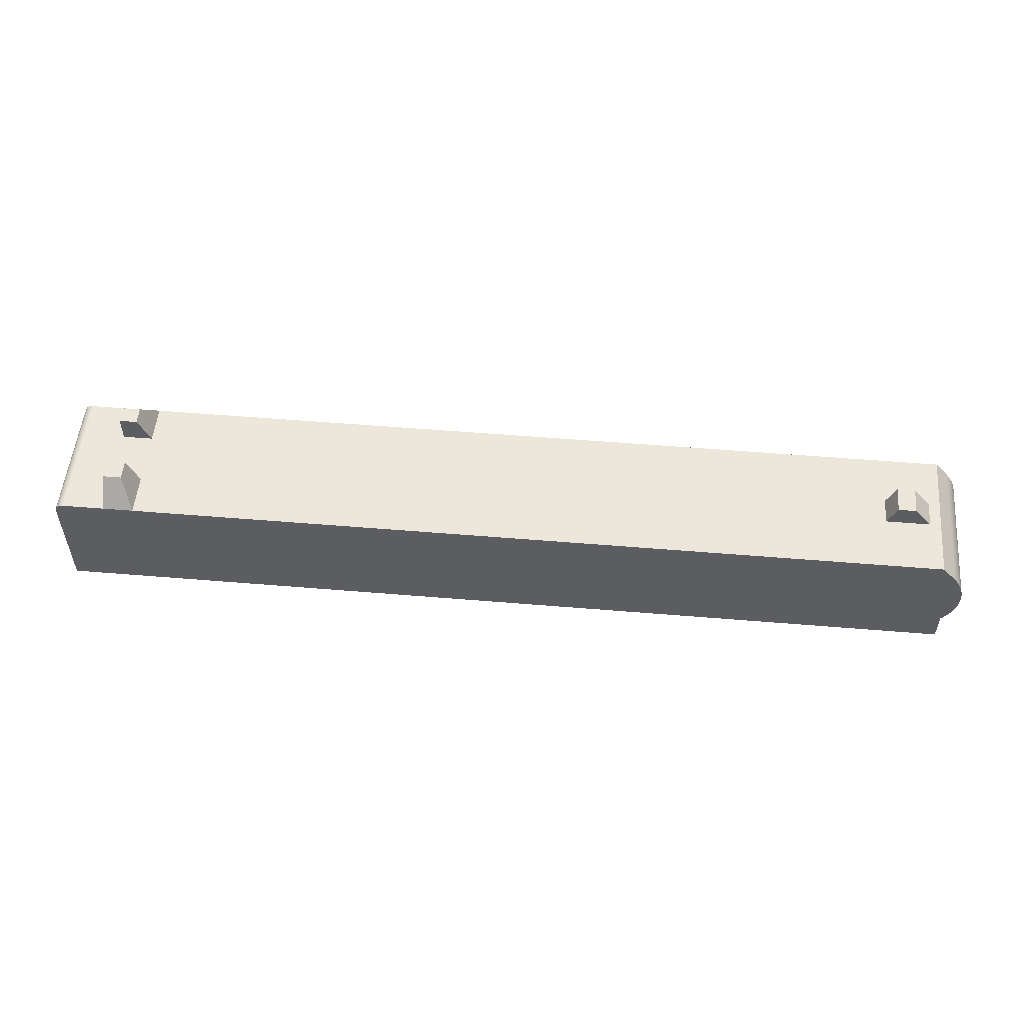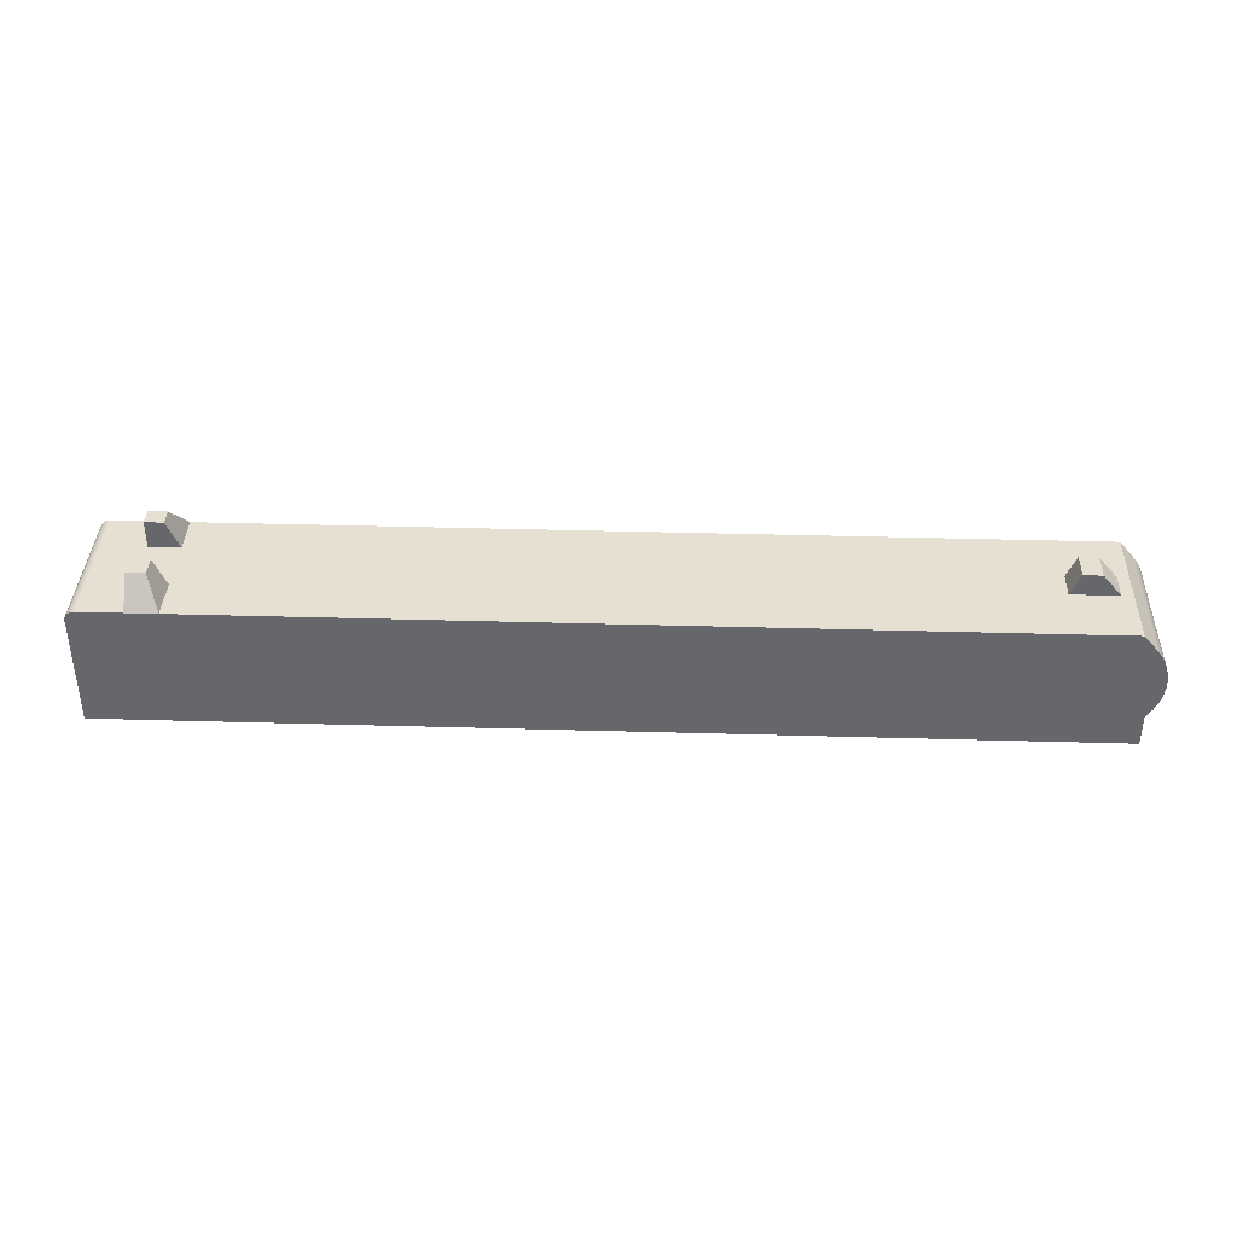
<metadata>
{"format":"obj","ext":"obj","renderer":"f3d","projection":"perspective","resolution":1024,"background":"white","views":[{"elev":53.4,"azim":-174.9,"up":"+Y"},{"elev":37.8,"azim":-177.9,"up":"+Y"}]}
</metadata>
<code>
v 177.5 11.62 25.5
v 2.523 11.62 25.5
v 177.5 11.62 0
v 2.523 11.62 0
v 13.9 38.06 10.49
v 10.54 38.06 10.49
v 13.9 38.06 15.51
v 10.54 38.06 15.51
v 167.7 39.13 18.15
v 164.3 39.13 18.15
v 167.7 39.13 21.37
v 164.3 39.13 21.37
v 164.3 39.13 4.126
v 164.3 39.13 7.85
v 167.7 39.13 4.126
v 167.7 39.13 7.85
v 7.175 34.12 10.49
v 15.66 34.12 10.49
v 7.175 34.12 15.51
v 15.66 34.12 15.51
v 167.7 34.12 18.15
v 167.7 34.12 25.5
v 162 34.12 18.15
v 162 34.12 25.5
v 162 34.12 0
v 162 34.12 7.85
v 167.7 34.12 7.85
v 167.7 34.12 0
v 167.7 34.12 6.939e-15
v 5.067 34.12 0
v 5.067 34.12 25.5
v 175.7 34.12 25.5
v 175.7 34.12 0
v 2.523 31.14 25.5
v 2.523 31.14 0
v 2.405 31 0
v 2.405 31 25.5
v 2.289 30.86 0
v 2.289 30.86 25.5
v 2.176 30.71 0
v 2.176 30.71 25.5
v 2.065 30.56 0
v 2.065 30.56 25.5
v 1.957 30.42 0
v 1.957 30.42 25.5
v 1.852 30.26 0
v 1.852 30.26 25.5
v 1.749 30.11 0
v 1.749 30.11 25.5
v 1.649 29.96 0
v 1.649 29.96 25.5
v 1.552 29.8 0
v 1.552 29.8 25.5
v 1.457 29.64 0
v 1.457 29.64 25.5
v 1.365 29.49 0
v 1.365 29.49 25.5
v 1.276 29.32 0
v 1.276 29.32 25.5
v 1.19 29.16 0
v 1.19 29.16 25.5
v 1.106 29 0
v 1.106 29 25.5
v 1.026 28.83 0
v 1.026 28.83 25.5
v 0.948 28.67 0
v 0.948 28.67 25.5
v 0.8733 28.5 0
v 0.8733 28.5 25.5
v 0.8015 28.33 0
v 0.8015 28.33 25.5
v 0.7326 28.16 0
v 0.7326 28.16 25.5
v 0.6668 27.99 0
v 0.6668 27.99 25.5
v 0.6039 27.81 0
v 0.6039 27.81 25.5
v 0.5441 27.64 0
v 0.5441 27.64 25.5
v 0.4873 27.47 0
v 0.4873 27.47 25.5
v 0.4336 27.29 0
v 0.4336 27.29 25.5
v 0.3829 27.11 0
v 0.3829 27.11 25.5
v 0.3354 26.94 0
v 0.3354 26.94 25.5
v 0.2909 26.76 0
v 0.2909 26.76 25.5
v 0.2496 26.58 0
v 0.2496 26.58 25.5
v 0.2114 26.4 0
v 0.2114 26.4 25.5
v 0.1763 26.22 0
v 0.1763 26.22 25.5
v 0.1444 26.04 0
v 0.1444 26.04 25.5
v 0.1157 25.86 0
v 0.1157 25.86 25.5
v 0.09008 25.67 0
v 0.09008 25.67 25.5
v 0.06768 25.49 0
v 0.06768 25.49 25.5
v 0.04847 25.31 0
v 0.04847 25.31 25.5
v 0.03246 25.13 0
v 0.03246 25.13 25.5
v 0.01964 24.94 0
v 0.01964 24.94 25.5
v 0.01002 24.76 0
v 0.01002 24.76 25.5
v 0.003614 24.58 0
v 0.003614 24.58 25.5
v 0.0004023 24.39 0
v 0.0004023 24.39 25.5
v 0.0004023 24.21 0
v 0.0004023 24.21 25.5
v 0.003614 24.02 0
v 0.003614 24.02 25.5
v 0.01002 23.84 0
v 0.01002 23.84 25.5
v 0.01964 23.66 0
v 0.01964 23.66 25.5
v 0.03246 23.47 0
v 0.03246 23.47 25.5
v 0.04847 23.29 0
v 0.04847 23.29 25.5
v 0.06768 23.11 0
v 0.06768 23.11 25.5
v 0.09008 22.92 0
v 0.09008 22.92 25.5
v 0.1157 22.74 0
v 0.1157 22.74 25.5
v 0.1444 22.56 0
v 0.1444 22.56 25.5
v 0.1763 22.38 0
v 0.1763 22.38 25.5
v 0.2114 22.2 0
v 0.2114 22.2 25.5
v 0.2496 22.02 0
v 0.2496 22.02 25.5
v 0.2909 21.84 0
v 0.2909 21.84 25.5
v 0.3354 21.66 0
v 0.3354 21.66 25.5
v 0.3829 21.48 0
v 0.3829 21.48 25.5
v 0.4336 21.31 0
v 0.4336 21.31 25.5
v 0.4873 21.13 0
v 0.4873 21.13 25.5
v 0.5441 20.96 0
v 0.5441 20.96 25.5
v 0.6039 20.78 0
v 0.6039 20.78 25.5
v 0.6668 20.61 0
v 0.6668 20.61 25.5
v 0.7326 20.44 0
v 0.7326 20.44 25.5
v 0.8015 20.27 0
v 0.8015 20.27 25.5
v 0.8733 20.1 0
v 0.8733 20.1 25.5
v 0.948 19.93 0
v 0.948 19.93 25.5
v 1.026 19.77 0
v 1.026 19.77 25.5
v 1.106 19.6 0
v 1.106 19.6 25.5
v 1.19 19.44 0
v 1.19 19.44 25.5
v 1.276 19.27 0
v 1.276 19.27 25.5
v 1.365 19.11 0
v 1.365 19.11 25.5
v 1.457 18.95 0
v 1.457 18.95 25.5
v 1.552 18.8 0
v 1.552 18.8 25.5
v 1.649 18.64 0
v 1.649 18.64 25.5
v 1.749 18.49 0
v 1.749 18.49 25.5
v 1.852 18.33 0
v 1.852 18.33 25.5
v 1.957 18.18 0
v 1.957 18.18 25.5
v 2.065 18.03 0
v 2.065 18.03 25.5
v 2.176 17.89 0
v 2.176 17.89 25.5
v 2.289 17.74 0
v 2.289 17.74 25.5
v 2.405 17.6 0
v 2.405 17.6 25.5
v 2.523 17.46 0
v 2.523 17.46 25.5
v 177.5 32.3 25.5
v 177.5 32.3 0
v 177.5 32.33 0
v 177.5 32.33 25.5
v 177.5 32.36 0
v 177.5 32.36 25.5
v 177.5 32.39 0
v 177.5 32.39 25.5
v 177.5 32.43 0
v 177.5 32.43 25.5
v 177.5 32.46 0
v 177.5 32.46 25.5
v 177.5 32.49 0
v 177.5 32.49 25.5
v 177.5 32.52 0
v 177.5 32.52 25.5
v 177.5 32.55 0
v 177.5 32.55 25.5
v 177.5 32.58 0
v 177.5 32.58 25.5
v 177.5 32.61 0
v 177.5 32.61 25.5
v 177.5 32.64 0
v 177.5 32.64 25.5
v 177.5 32.67 0
v 177.5 32.67 25.5
v 177.5 32.71 0
v 177.5 32.71 25.5
v 177.5 32.74 0
v 177.5 32.74 25.5
v 177.5 32.77 0
v 177.5 32.77 25.5
v 177.5 32.8 0
v 177.5 32.8 25.5
v 177.4 32.83 0
v 177.4 32.83 25.5
v 177.4 32.86 0
v 177.4 32.86 25.5
v 177.4 32.89 0
v 177.4 32.89 25.5
v 177.4 32.92 0
v 177.4 32.92 25.5
v 177.4 32.95 0
v 177.4 32.95 25.5
v 177.4 32.97 0
v 177.4 32.97 25.5
v 177.4 33 0
v 177.4 33 25.5
v 177.4 33.03 0
v 177.4 33.03 25.5
v 177.4 33.06 0
v 177.4 33.06 25.5
v 177.3 33.09 0
v 177.3 33.09 25.5
v 177.3 33.12 0
v 177.3 33.12 25.5
v 177.3 33.15 0
v 177.3 33.15 25.5
v 177.3 33.17 0
v 177.3 33.17 25.5
v 177.3 33.2 0
v 177.3 33.2 25.5
v 177.3 33.23 0
v 177.3 33.23 25.5
v 177.3 33.26 0
v 177.3 33.26 25.5
v 177.2 33.28 0
v 177.2 33.28 25.5
v 177.2 33.31 0
v 177.2 33.31 25.5
v 177.2 33.33 0
v 177.2 33.33 25.5
v 177.2 33.36 0
v 177.2 33.36 25.5
v 177.2 33.38 0
v 177.2 33.38 25.5
v 177.1 33.41 0
v 177.1 33.41 25.5
v 177.1 33.43 0
v 177.1 33.43 25.5
v 177.1 33.46 0
v 177.1 33.46 25.5
v 177.1 33.48 0
v 177.1 33.48 25.5
v 177.1 33.51 0
v 177.1 33.51 25.5
v 177 33.53 0
v 177 33.53 25.5
v 177 33.55 0
v 177 33.55 25.5
v 177 33.58 0
v 177 33.58 25.5
v 177 33.6 0
v 177 33.6 25.5
v 177 33.62 0
v 177 33.62 25.5
v 176.9 33.64 0
v 176.9 33.64 25.5
v 176.9 33.66 0
v 176.9 33.66 25.5
v 176.9 33.68 0
v 176.9 33.68 25.5
v 176.9 33.7 0
v 176.9 33.7 25.5
v 176.8 33.72 0
v 176.8 33.72 25.5
v 176.8 33.74 0
v 176.8 33.74 25.5
v 176.8 33.76 0
v 176.8 33.76 25.5
v 176.8 33.78 0
v 176.8 33.78 25.5
v 176.7 33.8 0
v 176.7 33.8 25.5
v 176.7 33.82 0
v 176.7 33.82 25.5
v 176.7 33.83 0
v 176.7 33.83 25.5
v 176.7 33.85 0
v 176.7 33.85 25.5
v 176.6 33.87 0
v 176.6 33.87 25.5
v 176.6 33.88 0
v 176.6 33.88 25.5
v 176.6 33.9 0
v 176.6 33.9 25.5
v 176.5 33.91 0
v 176.5 33.91 25.5
v 176.5 33.93 0
v 176.5 33.93 25.5
v 176.5 33.94 0
v 176.5 33.94 25.5
v 176.5 33.95 0
v 176.5 33.95 25.5
v 176.4 33.97 0
v 176.4 33.97 25.5
v 176.4 33.98 0
v 176.4 33.98 25.5
v 176.4 33.99 0
v 176.4 33.99 25.5
v 176.3 34 0
v 176.3 34 25.5
v 176.3 34.01 0
v 176.3 34.01 25.5
v 176.3 34.02 0
v 176.3 34.02 25.5
v 176.3 34.03 0
v 176.3 34.03 25.5
v 176.2 34.04 0
v 176.2 34.04 25.5
v 176.2 34.05 0
v 176.2 34.05 25.5
v 176.2 34.06 0
v 176.2 34.06 25.5
v 176.1 34.07 0
v 176.1 34.07 25.5
v 176.1 34.07 0
v 176.1 34.07 25.5
v 176.1 34.08 0
v 176.1 34.08 25.5
v 176 34.09 0
v 176 34.09 25.5
v 176 34.09 0
v 176 34.09 25.5
v 176 34.1 0
v 176 34.1 25.5
v 176 34.1 0
v 176 34.1 25.5
v 175.9 34.11 0
v 175.9 34.11 25.5
v 175.9 34.11 0
v 175.9 34.11 25.5
v 175.9 34.11 0
v 175.9 34.11 25.5
v 175.8 34.12 0
v 175.8 34.12 25.5
v 175.8 34.12 0
v 175.8 34.12 25.5
v 175.8 34.12 0
v 175.8 34.12 25.5
v 175.7 34.12 0
v 175.7 34.12 25.5
f 1 2 3
f 3 2 4
f 5 6 7
f 7 6 8
f 9 10 11
f 11 10 12
f 13 14 15
f 15 14 16
f 6 5 17
f 17 5 18
f 6 17 8
f 8 17 19
f 8 19 7
f 7 19 20
f 18 5 20
f 20 5 7
f 21 9 22
f 22 9 11
f 23 10 21
f 21 10 9
f 10 23 12
f 12 23 24
f 25 26 13
f 13 26 14
f 14 26 16
f 16 26 27
f 15 16 28
f 28 16 27
f 12 24 11
f 11 24 22
f 13 15 25
f 25 15 29
f 26 25 18
f 18 25 30
f 18 30 17
f 17 30 31
f 17 31 19
f 22 32 21
f 21 32 33
f 19 31 20
f 20 31 24
f 20 24 18
f 18 24 23
f 18 23 26
f 26 23 21
f 26 21 27
f 27 21 33
f 27 33 28
f 34 31 35
f 35 31 30
f 34 35 36
f 34 36 37
f 37 36 38
f 37 38 39
f 39 38 40
f 39 40 41
f 41 40 42
f 41 42 43
f 43 42 44
f 43 44 45
f 45 44 46
f 45 46 47
f 47 46 48
f 47 48 49
f 49 48 50
f 49 50 51
f 51 50 52
f 51 52 53
f 53 52 54
f 53 54 55
f 55 54 56
f 55 56 57
f 57 56 58
f 57 58 59
f 59 58 60
f 59 60 61
f 61 60 62
f 61 62 63
f 63 62 64
f 63 64 65
f 65 64 66
f 65 66 67
f 67 66 68
f 67 68 69
f 69 68 70
f 69 70 71
f 71 70 72
f 71 72 73
f 73 72 74
f 73 74 75
f 75 74 76
f 75 76 77
f 77 76 78
f 77 78 79
f 79 78 80
f 79 80 81
f 81 80 82
f 81 82 83
f 83 82 84
f 83 84 85
f 85 84 86
f 85 86 87
f 87 86 88
f 87 88 89
f 89 88 90
f 89 90 91
f 91 90 92
f 91 92 93
f 93 92 94
f 93 94 95
f 95 94 96
f 95 96 97
f 97 96 98
f 97 98 99
f 99 98 100
f 99 100 101
f 101 100 102
f 101 102 103
f 103 102 104
f 103 104 105
f 105 104 106
f 105 106 107
f 107 106 108
f 107 108 109
f 109 108 110
f 109 110 111
f 111 110 112
f 111 112 113
f 113 112 114
f 113 114 115
f 115 114 116
f 115 116 117
f 117 116 118
f 117 118 119
f 119 118 120
f 119 120 121
f 121 120 122
f 121 122 123
f 123 122 124
f 123 124 125
f 125 124 126
f 125 126 127
f 127 126 128
f 127 128 129
f 129 128 130
f 129 130 131
f 131 130 132
f 131 132 133
f 133 132 134
f 133 134 135
f 135 134 136
f 135 136 137
f 137 136 138
f 137 138 139
f 139 138 140
f 139 140 141
f 141 140 142
f 141 142 143
f 143 142 144
f 143 144 145
f 145 144 146
f 145 146 147
f 147 146 148
f 147 148 149
f 149 148 150
f 149 150 151
f 151 150 152
f 151 152 153
f 153 152 154
f 153 154 155
f 155 154 156
f 155 156 157
f 157 156 158
f 157 158 159
f 159 158 160
f 159 160 161
f 161 160 162
f 161 162 163
f 163 162 164
f 163 164 165
f 165 164 166
f 165 166 167
f 167 166 168
f 167 168 169
f 169 168 170
f 169 170 171
f 171 170 172
f 171 172 173
f 173 172 174
f 173 174 175
f 175 174 176
f 175 176 177
f 177 176 178
f 177 178 179
f 179 178 180
f 179 180 181
f 181 180 182
f 181 182 183
f 183 182 184
f 183 184 185
f 185 184 186
f 185 186 187
f 187 186 188
f 187 188 189
f 189 188 190
f 189 190 191
f 191 190 192
f 191 192 193
f 193 192 194
f 193 194 195
f 195 194 196
f 195 196 197
f 198 199 200
f 198 200 201
f 201 200 202
f 201 202 203
f 203 202 204
f 203 204 205
f 205 204 206
f 205 206 207
f 207 206 208
f 207 208 209
f 209 208 210
f 209 210 211
f 211 210 212
f 211 212 213
f 213 212 214
f 213 214 215
f 215 214 216
f 215 216 217
f 217 216 218
f 217 218 219
f 219 218 220
f 219 220 221
f 221 220 222
f 221 222 223
f 223 222 224
f 223 224 225
f 225 224 226
f 225 226 227
f 227 226 228
f 227 228 229
f 229 228 230
f 229 230 231
f 231 230 232
f 231 232 233
f 233 232 234
f 233 234 235
f 235 234 236
f 235 236 237
f 237 236 238
f 237 238 239
f 239 238 240
f 239 240 241
f 241 240 242
f 241 242 243
f 243 242 244
f 243 244 245
f 245 244 246
f 245 246 247
f 247 246 248
f 247 248 249
f 249 248 250
f 249 250 251
f 251 250 252
f 251 252 253
f 253 252 254
f 253 254 255
f 255 254 256
f 255 256 257
f 257 256 258
f 257 258 259
f 259 258 260
f 259 260 261
f 261 260 262
f 261 262 263
f 263 262 264
f 263 264 265
f 265 264 266
f 265 266 267
f 267 266 268
f 267 268 269
f 269 268 270
f 269 270 271
f 271 270 272
f 271 272 273
f 273 272 274
f 273 274 275
f 275 274 276
f 275 276 277
f 277 276 278
f 277 278 279
f 279 278 280
f 279 280 281
f 281 280 282
f 281 282 283
f 283 282 284
f 283 284 285
f 285 284 286
f 285 286 287
f 287 286 288
f 287 288 289
f 289 288 290
f 289 290 291
f 291 290 292
f 291 292 293
f 293 292 294
f 293 294 295
f 295 294 296
f 295 296 297
f 297 296 298
f 297 298 299
f 299 298 300
f 299 300 301
f 301 300 302
f 301 302 303
f 303 302 304
f 303 304 305
f 305 304 306
f 305 306 307
f 307 306 308
f 307 308 309
f 309 308 310
f 309 310 311
f 311 310 312
f 311 312 313
f 313 312 314
f 313 314 315
f 315 314 316
f 315 316 317
f 317 316 318
f 317 318 319
f 319 318 320
f 319 320 321
f 321 320 322
f 321 322 323
f 323 322 324
f 323 324 325
f 325 324 326
f 325 326 327
f 327 326 328
f 327 328 329
f 329 328 330
f 329 330 331
f 331 330 332
f 331 332 333
f 333 332 334
f 333 334 335
f 335 334 336
f 335 336 337
f 337 336 338
f 337 338 339
f 339 338 340
f 339 340 341
f 341 340 342
f 341 342 343
f 343 342 344
f 343 344 345
f 345 344 346
f 345 346 347
f 347 346 348
f 347 348 349
f 349 348 350
f 349 350 351
f 351 350 352
f 351 352 353
f 353 352 354
f 353 354 355
f 355 354 356
f 355 356 357
f 357 356 358
f 357 358 359
f 359 358 360
f 359 360 361
f 361 360 362
f 361 362 363
f 363 362 364
f 363 364 365
f 365 364 366
f 365 366 367
f 367 366 368
f 367 368 369
f 369 368 370
f 369 370 371
f 371 370 372
f 371 372 373
f 373 372 374
f 373 374 375
f 375 374 376
f 375 376 377
f 377 376 378
f 377 378 379
f 379 378 33
f 379 33 32
f 25 28 3
f 3 28 199
f 199 28 33
f 199 33 200
f 40 38 25
f 40 25 42
f 38 36 25
f 25 36 35
f 25 35 30
f 208 206 33
f 182 180 25
f 25 152 150
f 62 60 25
f 302 300 33
f 216 214 33
f 206 204 33
f 33 204 202
f 33 202 200
f 168 166 25
f 25 166 164
f 164 162 25
f 25 162 160
f 25 160 158
f 150 148 25
f 25 148 146
f 25 146 144
f 144 142 25
f 25 142 140
f 25 140 138
f 108 106 25
f 244 242 33
f 214 212 33
f 33 212 210
f 33 210 208
f 180 178 25
f 25 178 176
f 25 176 174
f 158 156 25
f 25 156 154
f 25 154 152
f 128 25 130
f 130 25 132
f 108 25 110
f 3 4 25
f 25 4 196
f 25 196 194
f 174 172 25
f 25 172 170
f 25 170 168
f 138 136 25
f 25 136 134
f 25 134 132
f 128 126 25
f 25 126 124
f 25 124 122
f 122 120 25
f 25 120 118
f 25 118 116
f 70 68 25
f 33 294 292
f 292 290 33
f 33 290 288
f 33 288 286
f 194 192 25
f 25 192 190
f 25 190 188
f 188 186 25
f 25 186 184
f 25 184 182
f 116 114 25
f 25 114 112
f 25 112 110
f 88 86 25
f 25 86 84
f 25 84 82
f 68 66 25
f 25 66 64
f 25 64 62
f 60 58 25
f 25 58 56
f 25 56 54
f 54 52 25
f 25 52 50
f 25 50 48
f 318 316 33
f 33 316 314
f 300 298 33
f 33 298 296
f 33 296 294
f 286 284 33
f 33 284 282
f 33 282 280
f 48 46 25
f 25 46 44
f 25 44 42
f 314 312 33
f 33 312 310
f 33 310 308
f 308 306 33
f 33 306 304
f 33 304 302
f 280 278 33
f 33 278 276
f 33 276 274
f 274 272 33
f 33 272 270
f 33 270 268
f 242 240 33
f 33 240 238
f 33 238 236
f 236 234 33
f 33 234 232
f 33 232 230
f 33 224 222
f 82 80 25
f 25 80 78
f 25 78 76
f 268 266 33
f 33 266 264
f 33 264 262
f 262 260 33
f 33 260 258
f 33 258 256
f 256 254 33
f 33 254 252
f 33 252 250
f 230 228 33
f 33 228 226
f 33 226 224
f 222 220 33
f 33 220 218
f 33 218 216
f 106 104 25
f 25 104 102
f 25 102 100
f 94 92 25
f 25 92 90
f 25 90 88
f 76 74 25
f 25 74 72
f 25 72 70
f 358 33 360
f 360 33 378
f 360 378 376
f 358 356 33
f 33 356 354
f 33 354 352
f 330 33 332
f 332 33 334
f 330 328 33
f 33 328 326
f 33 326 324
f 324 322 33
f 33 322 320
f 33 320 318
f 250 248 33
f 33 248 246
f 33 246 244
f 100 98 25
f 25 98 96
f 25 96 94
f 352 350 33
f 33 350 348
f 33 348 346
f 376 374 372
f 346 344 33
f 33 344 342
f 33 342 340
f 372 370 376
f 376 370 368
f 376 368 366
f 366 364 376
f 376 364 362
f 376 362 360
f 340 338 33
f 33 338 336
f 33 336 334
f 195 197 24
f 31 34 24
f 24 34 37
f 24 37 39
f 39 41 24
f 24 41 43
f 24 43 45
f 141 143 24
f 197 2 24
f 24 2 1
f 24 1 22
f 22 1 198
f 22 198 32
f 32 198 201
f 143 145 24
f 24 145 147
f 24 147 149
f 149 151 24
f 24 151 153
f 24 153 155
f 161 163 24
f 24 163 165
f 201 203 32
f 32 203 205
f 32 205 207
f 121 123 24
f 24 123 125
f 131 133 24
f 24 133 135
f 155 157 24
f 24 157 159
f 24 159 161
f 165 167 24
f 24 167 169
f 24 169 171
f 177 179 24
f 24 179 181
f 24 181 183
f 207 209 32
f 32 209 211
f 32 211 213
f 51 53 24
f 24 53 55
f 109 111 24
f 24 111 113
f 24 113 115
f 125 127 24
f 24 127 129
f 24 129 131
f 135 137 24
f 24 137 139
f 24 139 141
f 171 173 24
f 24 173 175
f 24 175 177
f 225 227 32
f 55 57 24
f 24 57 59
f 24 59 61
f 61 63 24
f 24 63 65
f 24 65 67
f 115 117 24
f 24 117 119
f 24 119 121
f 183 185 24
f 24 185 187
f 24 187 189
f 189 191 24
f 24 191 193
f 24 193 195
f 289 291 32
f 32 291 293
f 32 293 295
f 45 47 24
f 24 47 49
f 24 49 51
f 79 81 24
f 24 81 83
f 24 83 85
f 85 87 24
f 24 87 89
f 24 89 91
f 213 215 32
f 32 215 217
f 32 217 219
f 32 275 277
f 283 285 32
f 32 285 287
f 32 287 289
f 295 297 32
f 32 297 299
f 32 299 301
f 67 69 24
f 24 69 71
f 24 71 73
f 103 105 24
f 24 105 107
f 24 107 109
f 32 233 235
f 235 237 32
f 32 237 239
f 32 239 241
f 241 243 32
f 32 243 245
f 32 245 247
f 269 271 32
f 32 271 273
f 32 273 275
f 277 279 32
f 32 279 281
f 32 281 283
f 301 303 32
f 32 303 305
f 32 305 307
f 307 309 32
f 32 309 311
f 32 311 313
f 313 315 32
f 32 315 317
f 32 317 319
f 73 75 24
f 24 75 77
f 24 77 79
f 91 93 24
f 24 93 95
f 24 95 97
f 219 221 32
f 32 221 223
f 32 223 225
f 227 229 32
f 32 229 231
f 32 231 233
f 257 32 255
f 255 32 253
f 257 259 32
f 32 259 261
f 32 261 263
f 263 265 32
f 32 265 267
f 32 267 269
f 357 359 32
f 32 359 361
f 32 361 379
f 97 99 24
f 24 99 101
f 24 101 103
f 247 249 32
f 32 249 251
f 32 251 253
f 319 321 32
f 32 321 323
f 32 323 325
f 325 327 32
f 32 327 329
f 32 329 331
f 331 333 32
f 32 333 335
f 32 335 337
f 343 345 32
f 351 353 32
f 32 353 355
f 32 355 357
f 345 347 32
f 32 347 349
f 32 349 351
f 367 369 377
f 367 377 365
f 337 339 32
f 32 339 341
f 32 341 343
f 379 361 377
f 377 361 363
f 377 363 365
f 369 371 377
f 377 371 373
f 377 373 375
f 3 199 1
f 1 199 198
f 2 197 4
f 4 197 196

</code>
